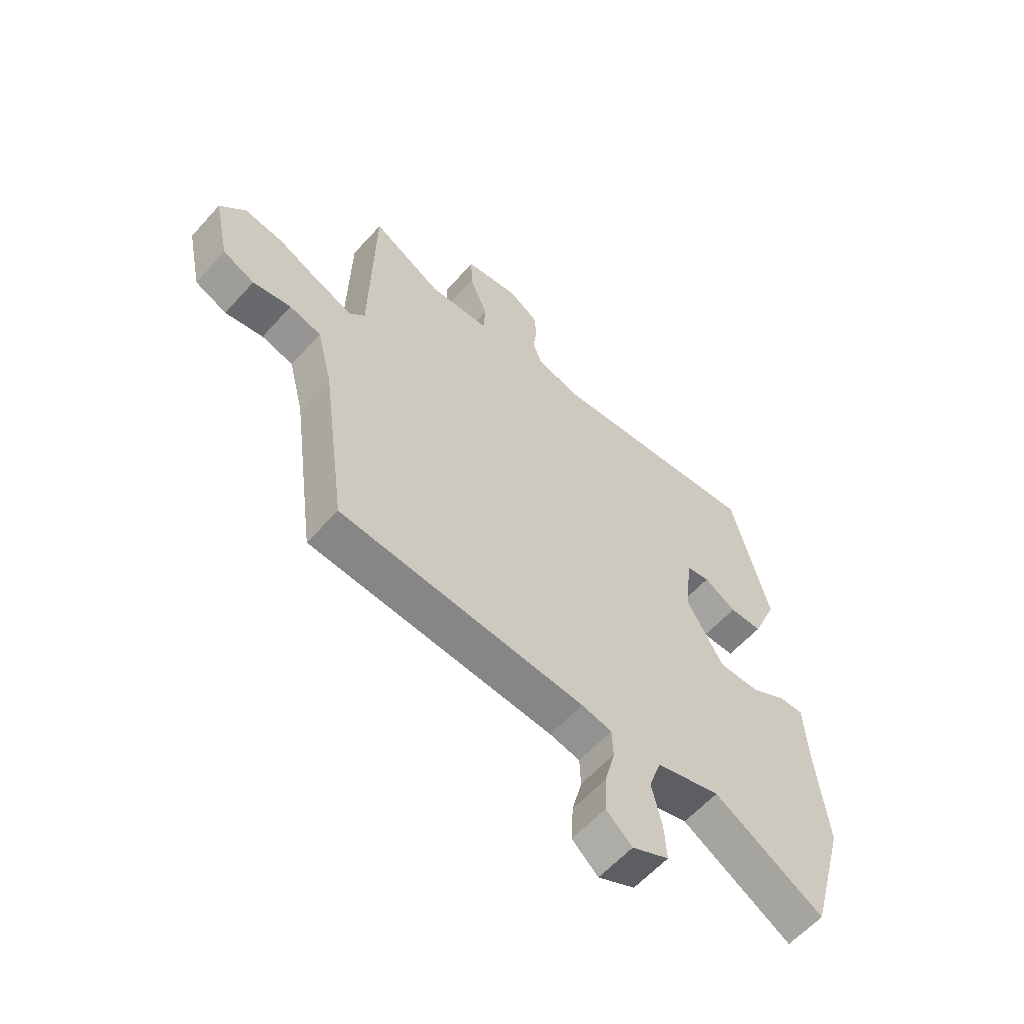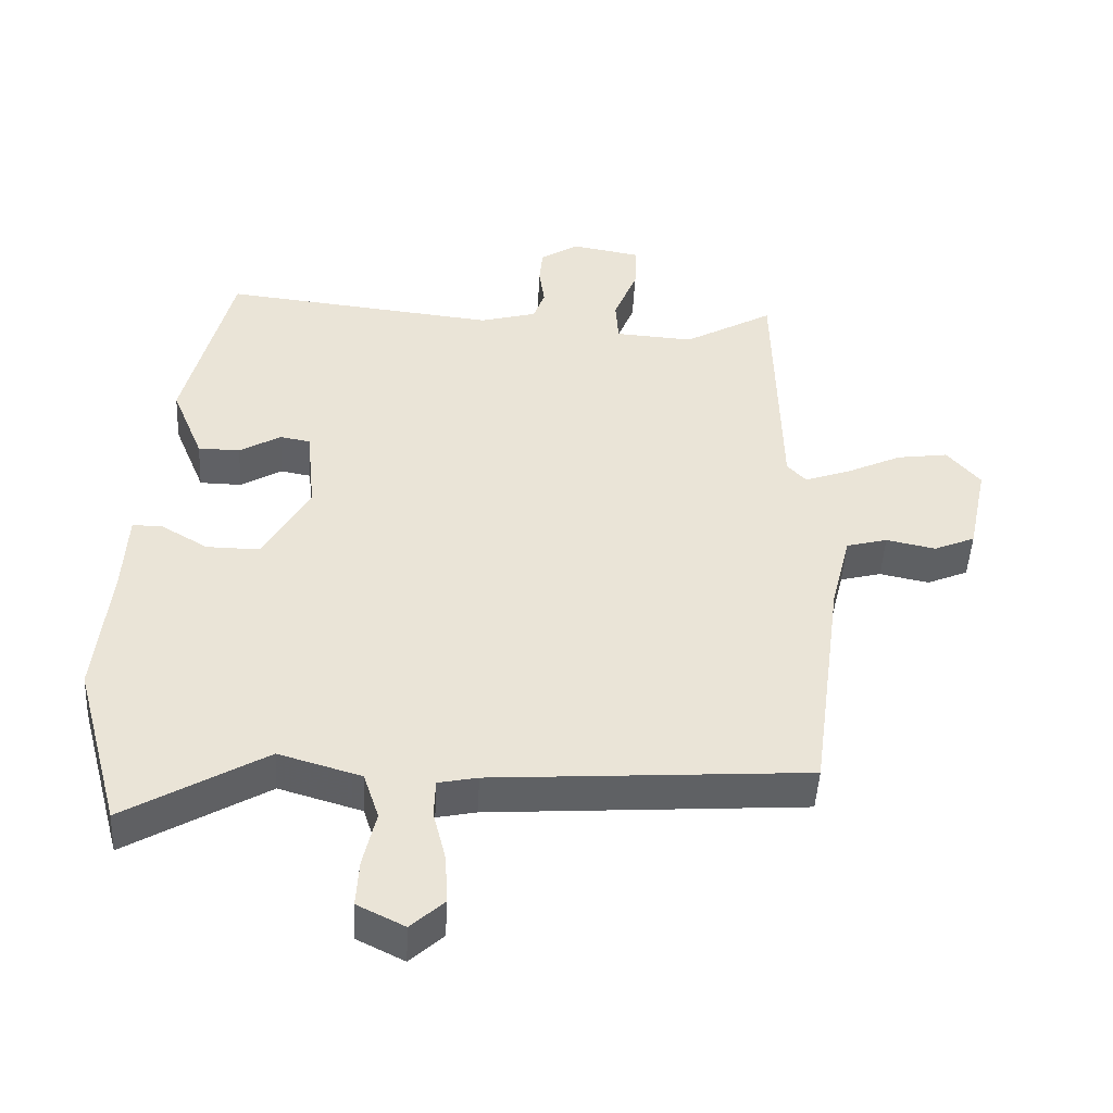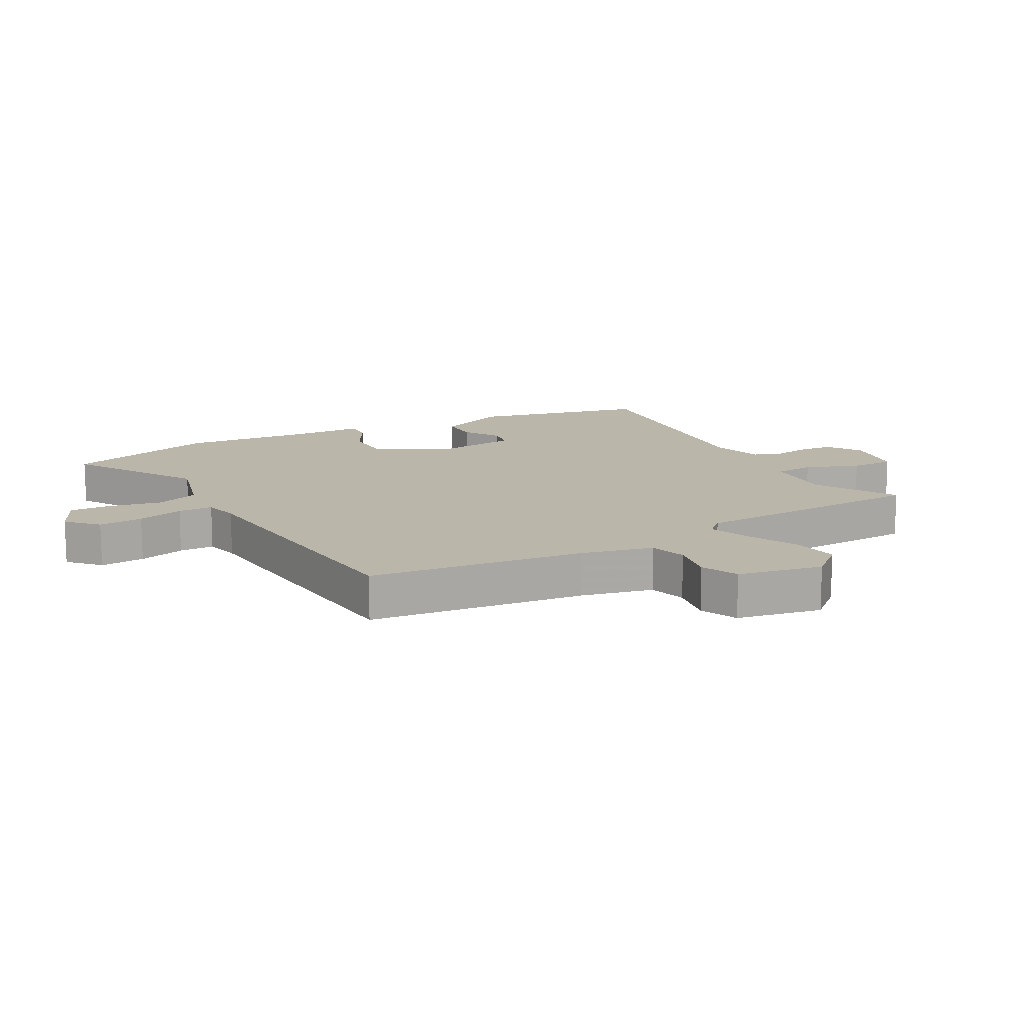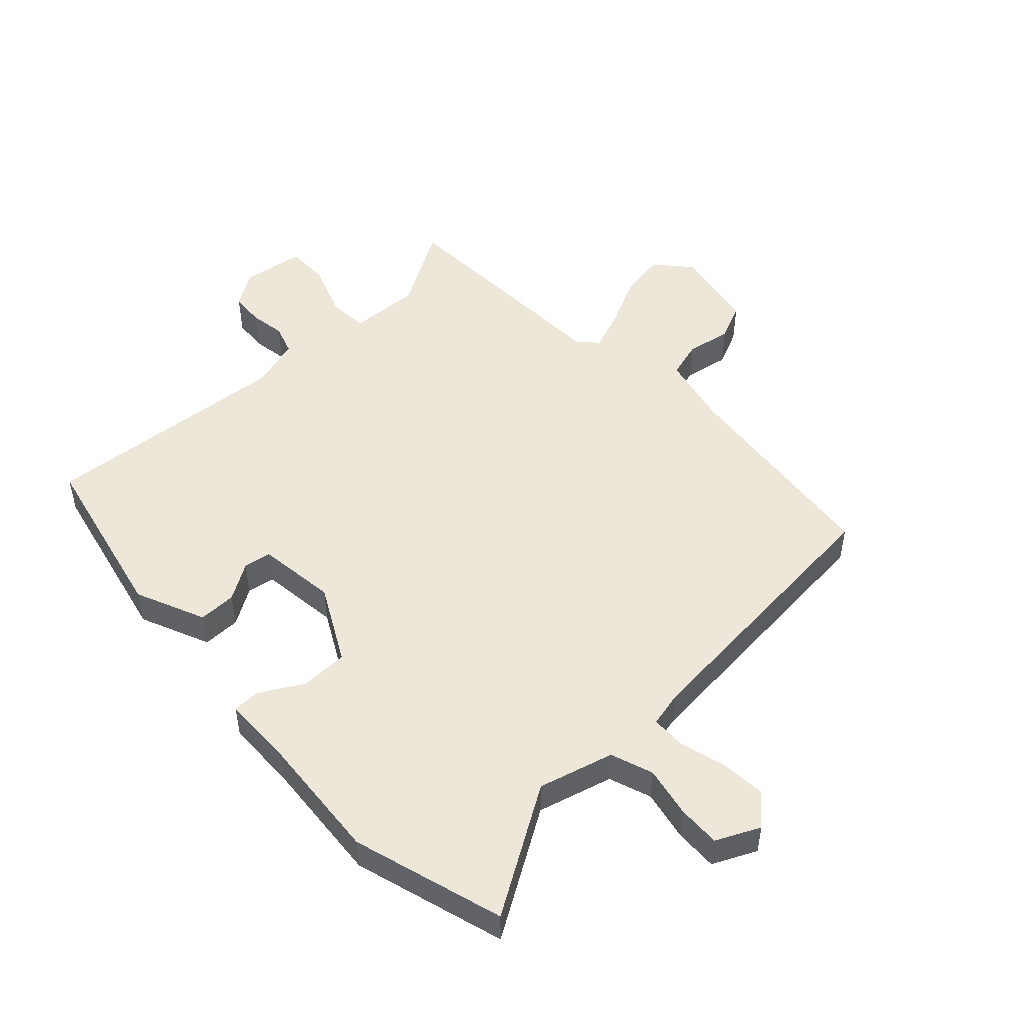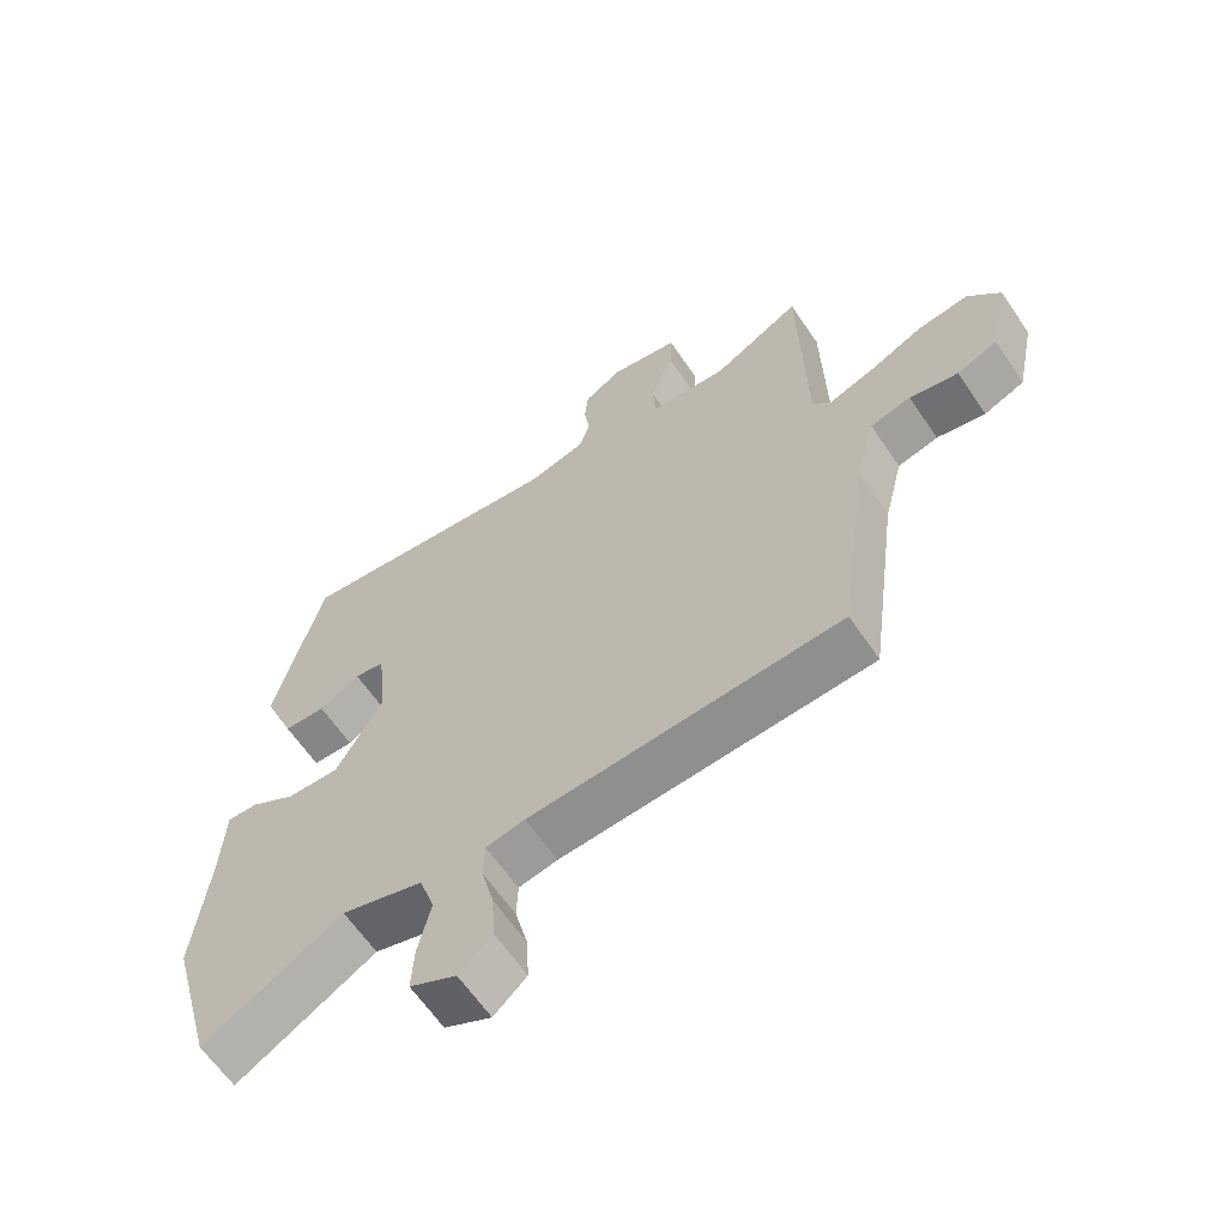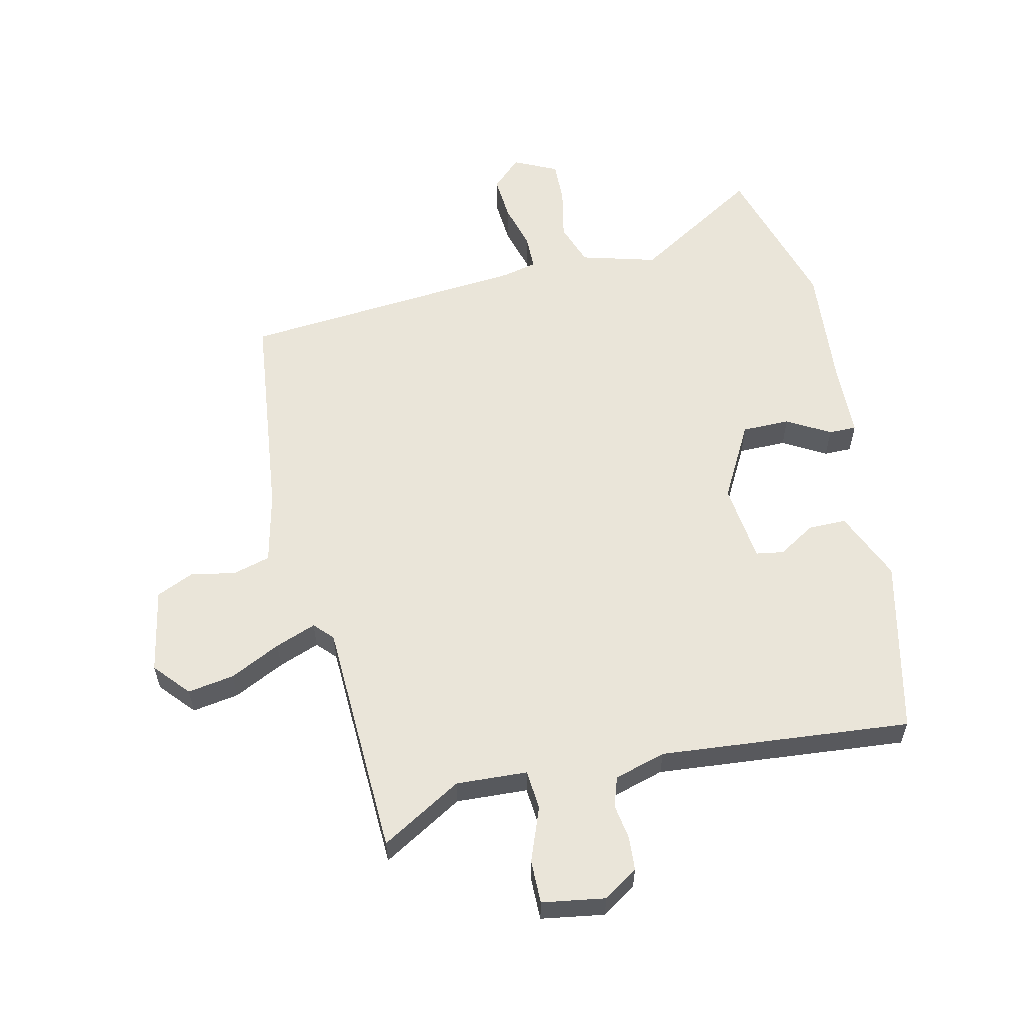
<metadata>
{"format":"obj","ext":"obj","renderer":"f3d","projection":"perspective","resolution":1024,"background":"white","views":[{"elev":-60.0,"azim":-41.7,"up":"+Z"},{"elev":-47.6,"azim":177.0,"up":"+Z"},{"elev":14.1,"azim":-119.7,"up":"+Y"},{"elev":49.9,"azim":135.6,"up":"+Y"},{"elev":-62.8,"azim":-145.9,"up":"+Z"},{"elev":58.3,"azim":-13.8,"up":"+Y"}]}
</metadata>
<code>
v -0.475 0.07 0.537
v -0.342 0.07 0.462
v -0.226 0.07 0.47
v -0.222 0.07 0.535
v -0.257 0.07 0.622
v -0.259 0.07 0.693
v -0.157 0.07 0.711
v -0.1 0.07 0.675
v -0.095 0.07 0.62
v -0.103 0.07 0.562
v -0.086 0.07 0.514
v -0.002 0.07 0.491
v 0.405 0.07 0.535
v 0.475 0.07 0.251
v 0.428 0.07 0.136
v 0.366 0.07 0.135
v 0.305 0.07 0.171
v 0.26 0.07 0.163
v 0.247 0.07 0.033
v 0.316 0.07 -0.089
v 0.394 0.07 -0.088
v 0.463 0.07 -0.047
v 0.508 0.07 -0.046
v 0.514 0.07 -0.168
v 0.535 0.07 -0.371
v 0.467 0.07 -0.621
v 0.259 0.07 -0.499
v 0.137 0.07 -0.535
v 0.114 0.07 -0.605
v 0.133 0.07 -0.688
v 0.137 0.07 -0.758
v 0.067 0.07 -0.793
v 0.018 0.07 -0.748
v 0.022 0.07 -0.675
v 0.041 0.07 -0.599
v 0.039 0.07 -0.542
v -0.019 0.07 -0.53
v -0.486 0.07 -0.498
v -0.533 0.07 -0.147
v -0.562 0.07 -0.03
v -0.623 0.07 -0.014
v -0.696 0.07 -0.029
v -0.757 0.07 -0.003
v -0.786 0.07 0.135
v -0.737 0.07 0.193
v -0.661 0.07 0.182
v -0.578 0.07 0.143
v -0.511 0.07 0.119
v -0.483 0.07 0.15
v -0.475 0 0.537
v -0.342 0 0.462
v -0.226 0 0.47
v -0.222 0 0.535
v -0.257 0 0.622
v -0.259 0 0.693
v -0.157 0 0.711
v -0.1 0 0.675
v -0.095 0 0.62
v -0.103 0 0.562
v -0.086 0 0.514
v -0.002 0 0.491
v 0.405 0 0.535
v 0.475 0 0.251
v 0.428 0 0.136
v 0.366 0 0.135
v 0.305 0 0.171
v 0.26 0 0.163
v 0.247 0 0.033
v 0.316 0 -0.089
v 0.394 0 -0.088
v 0.463 0 -0.047
v 0.508 0 -0.046
v 0.514 0 -0.168
v 0.535 0 -0.371
v 0.467 0 -0.621
v 0.259 0 -0.499
v 0.137 0 -0.535
v 0.114 0 -0.605
v 0.133 0 -0.688
v 0.137 0 -0.758
v 0.067 0 -0.793
v 0.018 0 -0.748
v 0.022 0 -0.675
v 0.041 0 -0.599
v 0.039 0 -0.542
v -0.019 0 -0.53
v -0.486 0 -0.498
v -0.533 0 -0.147
v -0.562 0 -0.03
v -0.623 0 -0.014
v -0.696 0 -0.029
v -0.757 0 -0.003
v -0.786 0 0.135
v -0.737 0 0.193
v -0.661 0 0.182
v -0.578 0 0.143
v -0.511 0 0.119
v -0.483 0 0.15
f 45 46 47
f 44 45 47
f 43 44 47
f 42 43 47
f 41 42 47
f 40 41 47 48
f 39 40 48 49
f 37 38 39 49
f 33 34 35
f 32 33 35
f 31 32 35
f 30 31 35
f 29 30 35
f 28 29 35 36
f 49 1 2
f 37 49 2
f 36 37 2
f 28 36 2
f 27 28 2
f 21 22 23 24
f 25 26 27
f 24 25 27
f 21 24 27
f 20 21 27
f 15 16 17
f 14 15 17
f 13 14 17
f 12 13 17
f 11 12 17 18
f 8 9 10
f 7 8 10
f 6 7 10
f 5 6 10
f 4 5 10
f 3 4 10 11
f 27 2 3
f 20 27 3
f 19 20 3
f 3 11 18 19
f 96 95 94
f 96 94 93
f 96 93 92
f 96 92 91
f 96 91 90
f 97 96 90 89
f 98 97 89 88
f 98 88 87 86
f 84 83 82
f 84 82 81
f 84 81 80
f 84 80 79
f 84 79 78
f 85 84 78 77
f 51 50 98
f 51 98 86
f 51 86 85
f 51 85 77
f 51 77 76
f 73 72 71 70
f 76 75 74
f 76 74 73
f 76 73 70
f 76 70 69
f 66 65 64
f 66 64 63
f 66 63 62
f 66 62 61
f 67 66 61 60
f 59 58 57
f 59 57 56
f 59 56 55
f 59 55 54
f 59 54 53
f 60 59 53 52
f 52 51 76
f 52 76 69
f 52 69 68
f 68 67 60 52
f 1 50 51 2
f 2 51 52 3
f 3 52 53 4
f 4 53 54 5
f 5 54 55 6
f 6 55 56 7
f 7 56 57 8
f 8 57 58 9
f 9 58 59 10
f 10 59 60 11
f 11 60 61 12
f 12 61 62 13
f 13 62 63 14
f 14 63 64 15
f 15 64 65 16
f 16 65 66 17
f 17 66 67 18
f 18 67 68 19
f 19 68 69 20
f 20 69 70 21
f 21 70 71 22
f 22 71 72 23
f 23 72 73 24
f 24 73 74 25
f 25 74 75 26
f 26 75 76 27
f 27 76 77 28
f 28 77 78 29
f 29 78 79 30
f 30 79 80 31
f 31 80 81 32
f 32 81 82 33
f 33 82 83 34
f 34 83 84 35
f 35 84 85 36
f 36 85 86 37
f 37 86 87 38
f 38 87 88 39
f 39 88 89 40
f 40 89 90 41
f 41 90 91 42
f 42 91 92 43
f 43 92 93 44
f 44 93 94 45
f 45 94 95 46
f 46 95 96 47
f 47 96 97 48
f 48 97 98 49
f 49 98 50 1

</code>
